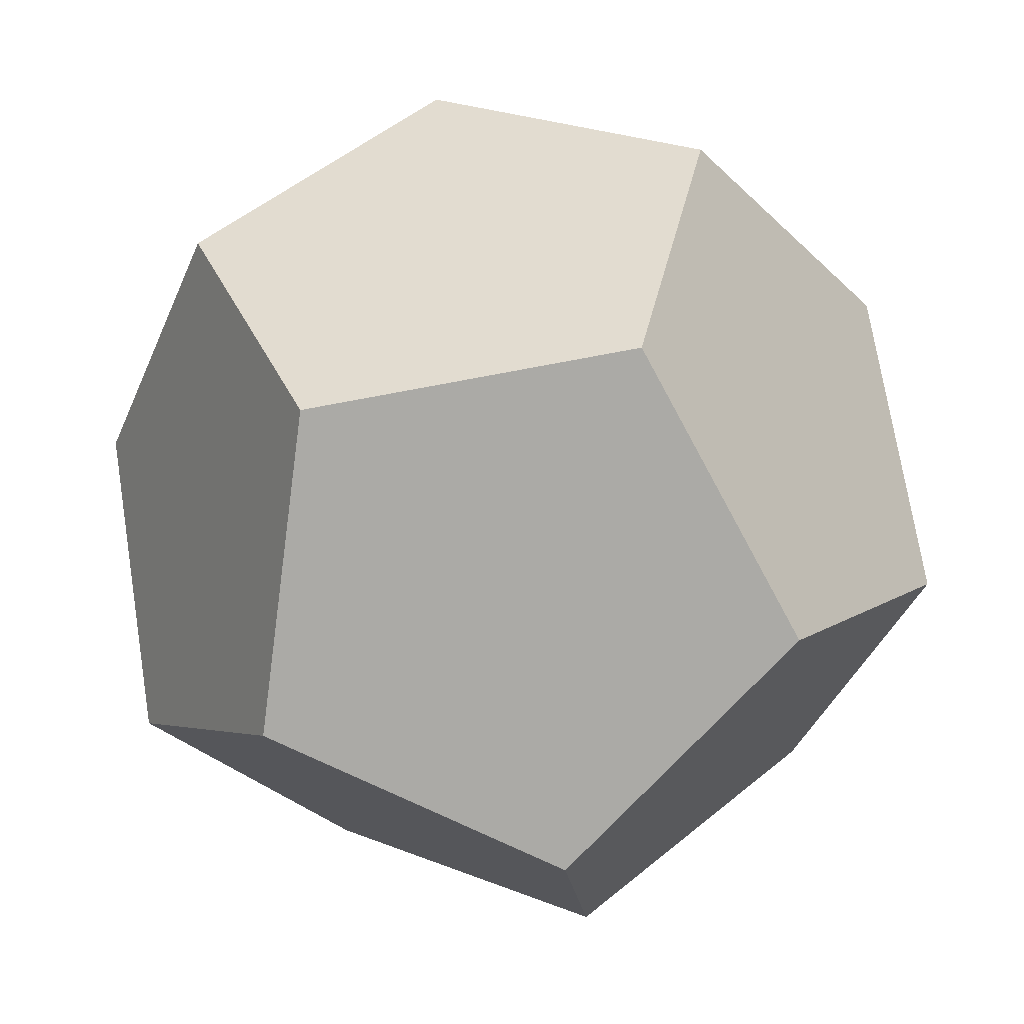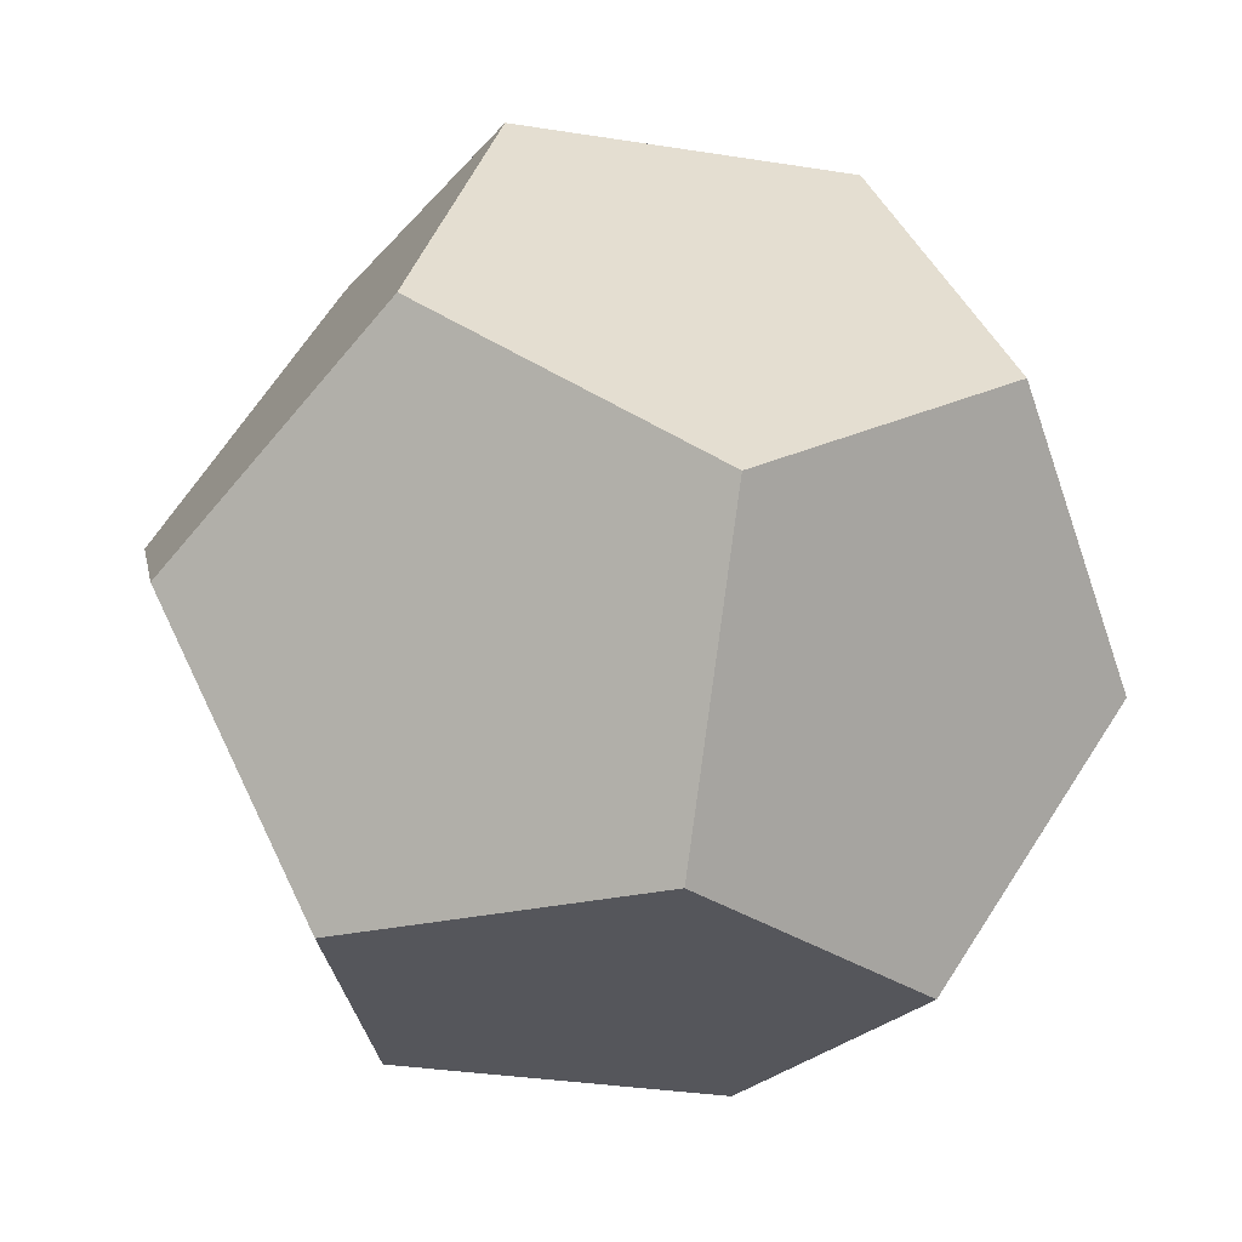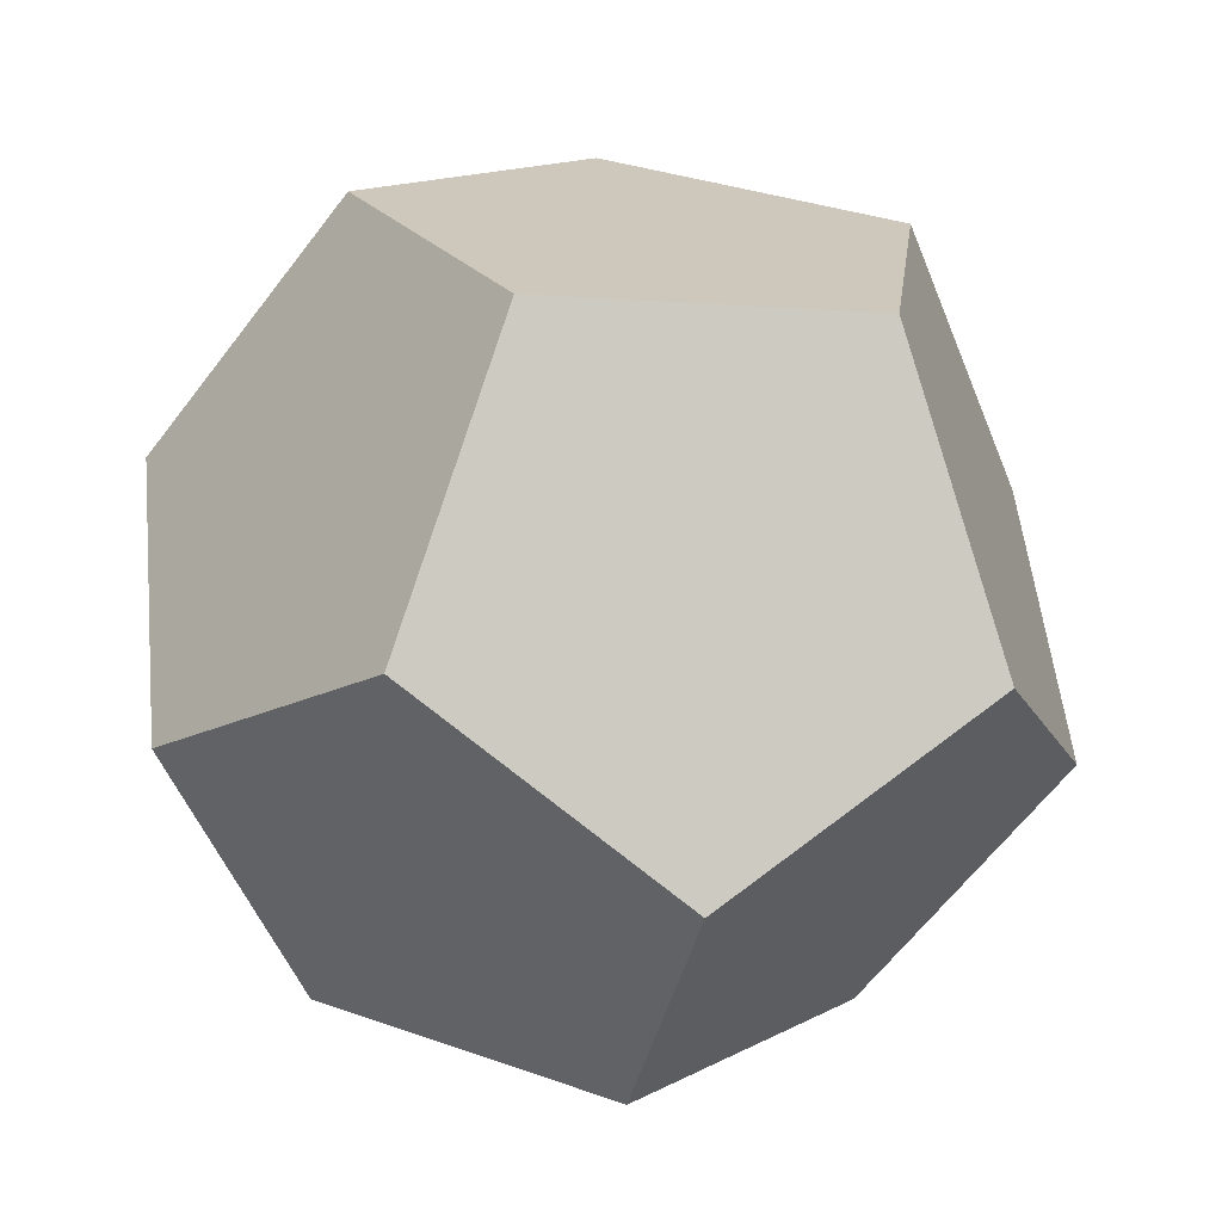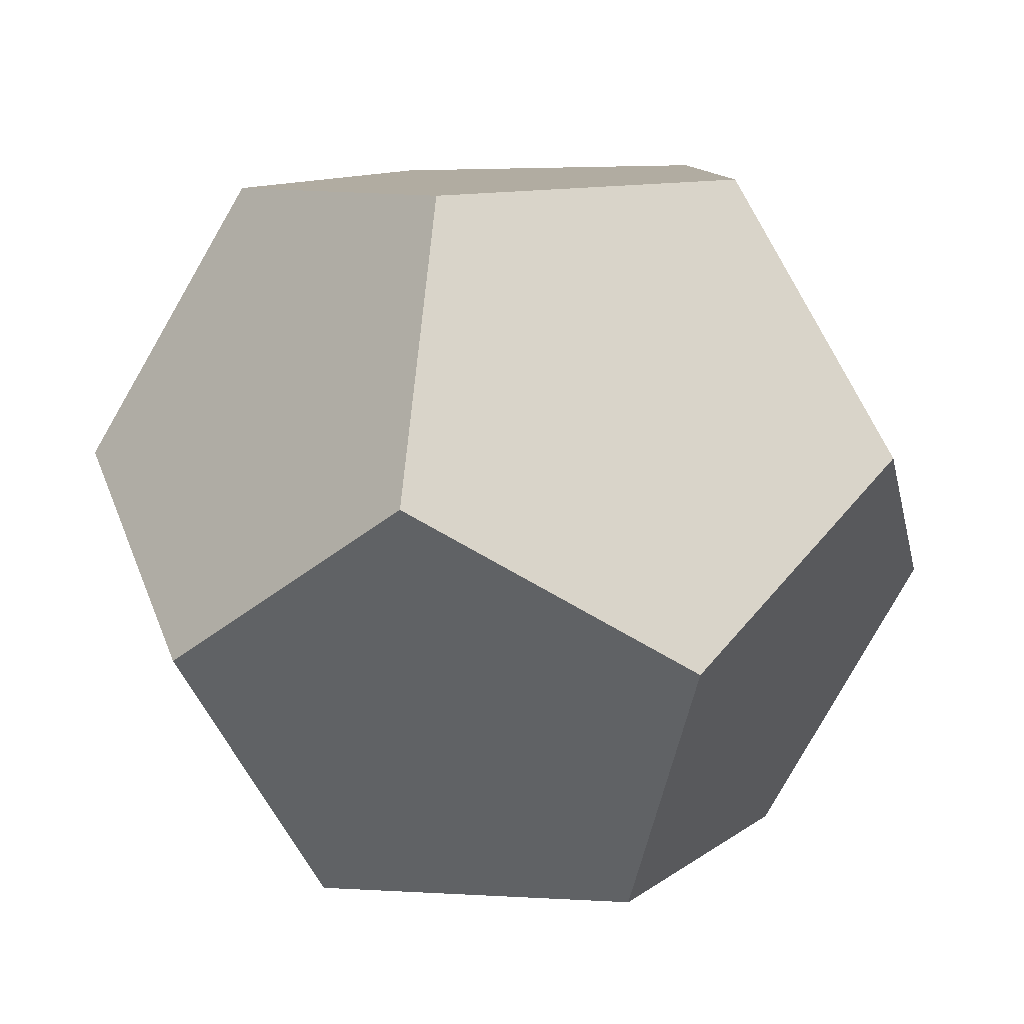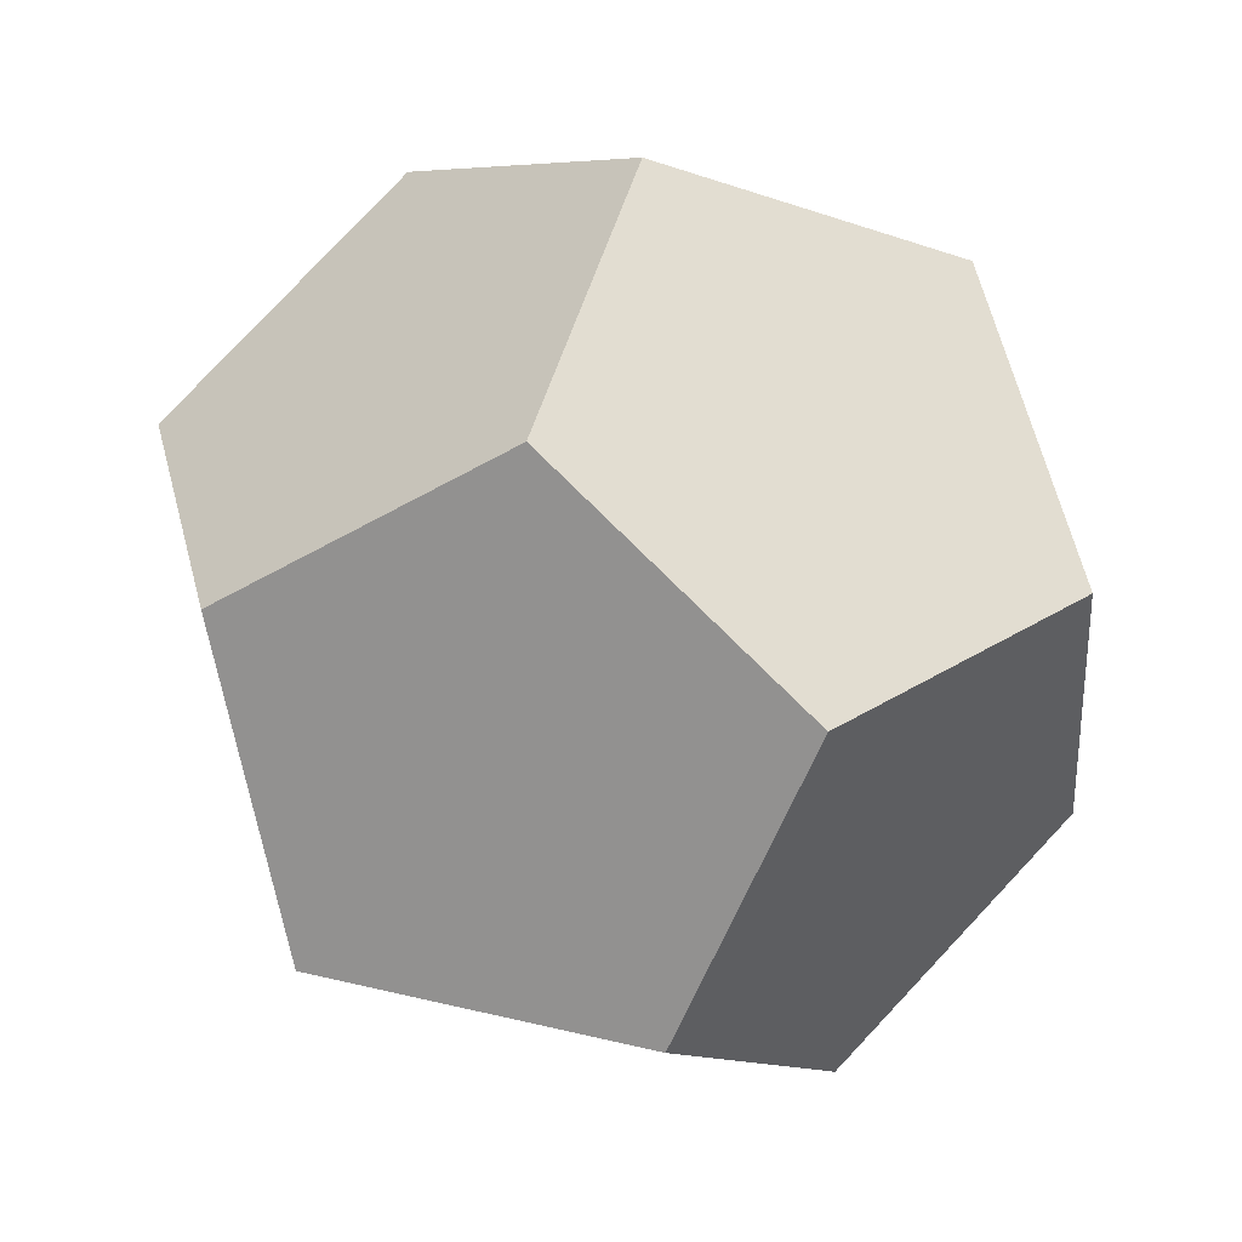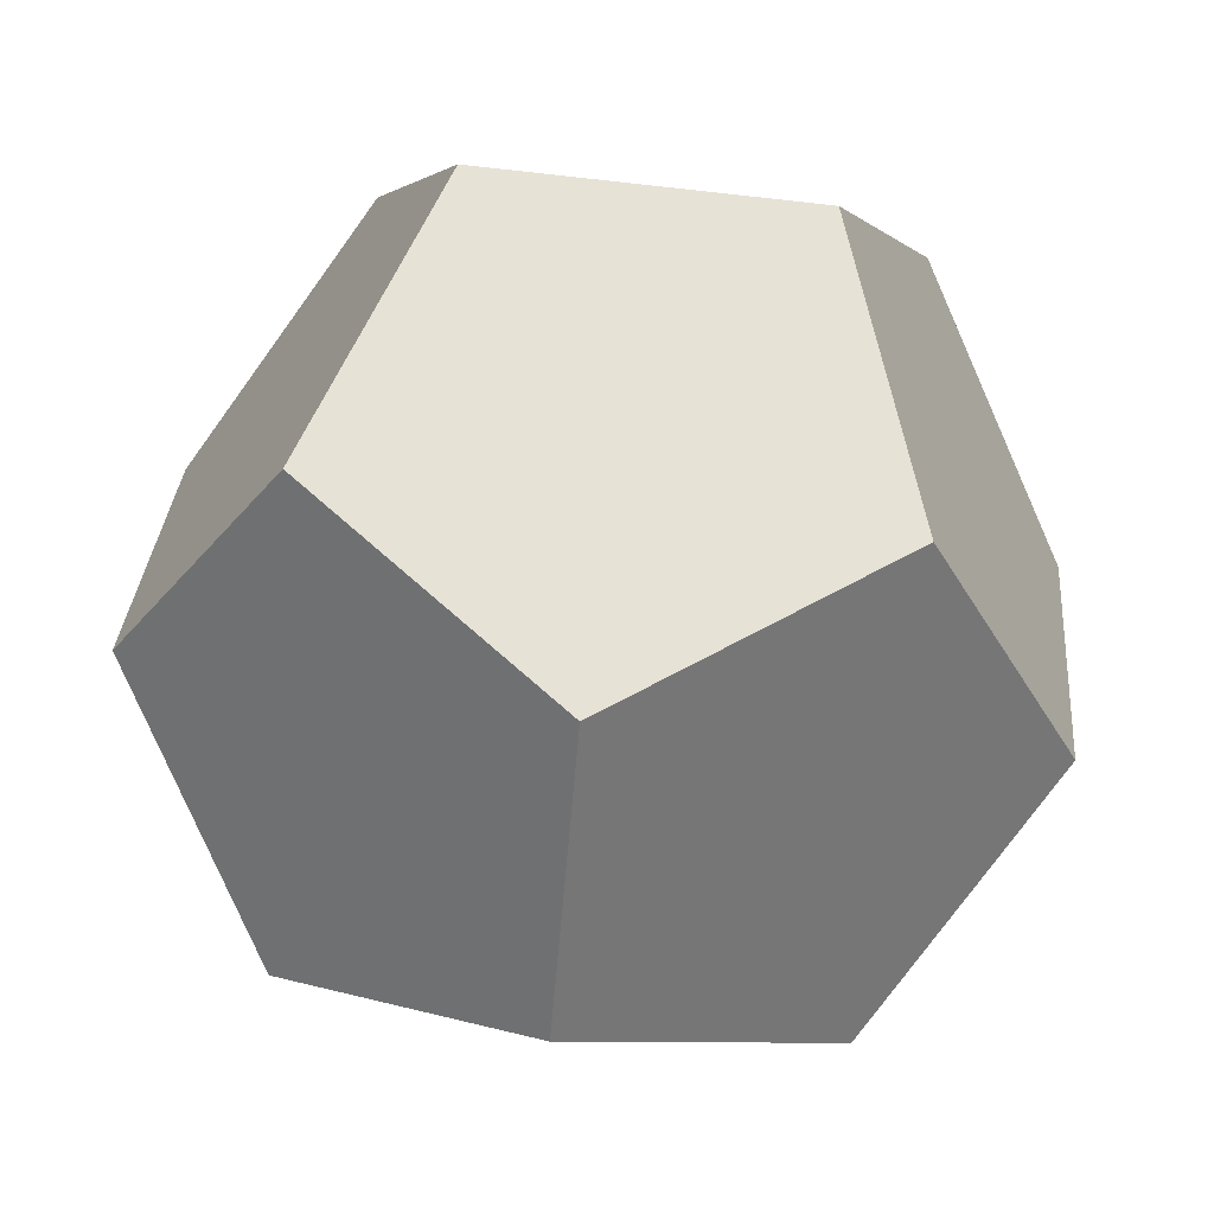
<metadata>
{"format":"obj","ext":"obj","renderer":"f3d","projection":"perspective","resolution":1024,"background":"white","views":[{"elev":-77.5,"azim":118.5,"up":"+Z"},{"elev":-25.4,"azim":-12.2,"up":"+Z"},{"elev":-52.8,"azim":113.2,"up":"+Y"},{"elev":10.3,"azim":-167.0,"up":"+Z"},{"elev":-29.4,"azim":155.0,"up":"+Y"},{"elev":63.4,"azim":42.4,"up":"+Z"}]}
</metadata>
<code>
v 33.27 -11.7 -48.54
v 20.04 29.02 -48.54
v -35.98 -11.69 -46.57
v -22.76 29.03 -47.32
v -1.354 -36.86 -47.32
v 56.35 18.31 9.484
v 55.71 -18.32 -12.68
v 34.3 47.57 -12.68
v -20.04 -29.02 48.54
v -33.27 11.7 48.54
v 35.98 11.69 46.57
v 22.76 -29.03 47.32
v 1.354 36.86 47.32
v -56.35 -18.31 -9.484
v -55.71 18.32 12.68
v -34.3 -47.57 12.68
v 34.95 -47.58 10.7
v 0.3131 59.04 10.7
v -34.95 47.58 -10.7
v -0.3131 -59.04 -10.7
g dodecahedron
f 1 5 3 4 2
f 8 6 7 1 2
f 1 7 17 20 5
f 6 11 12 17 7
f 17 12 9 16 20
f 5 20 16 14 3
f 3 14 15 19 4
f 2 4 19 18 8
f 8 18 13 11 6
f 9 12 11 13 10
f 10 13 18 19 15
f 10 15 14 16 9

</code>
